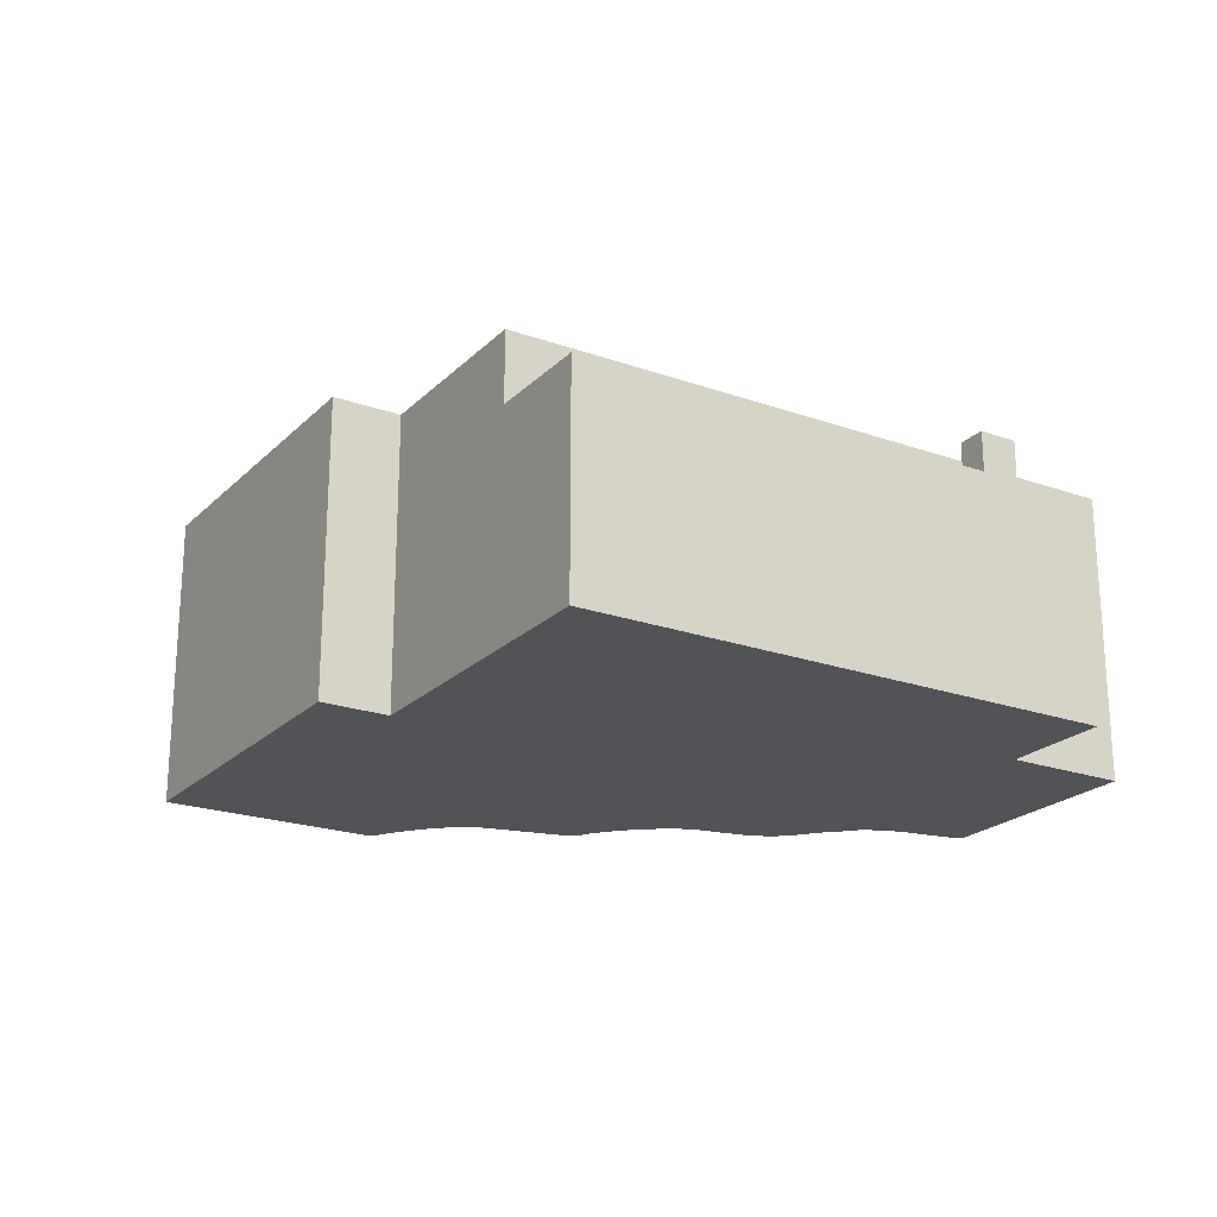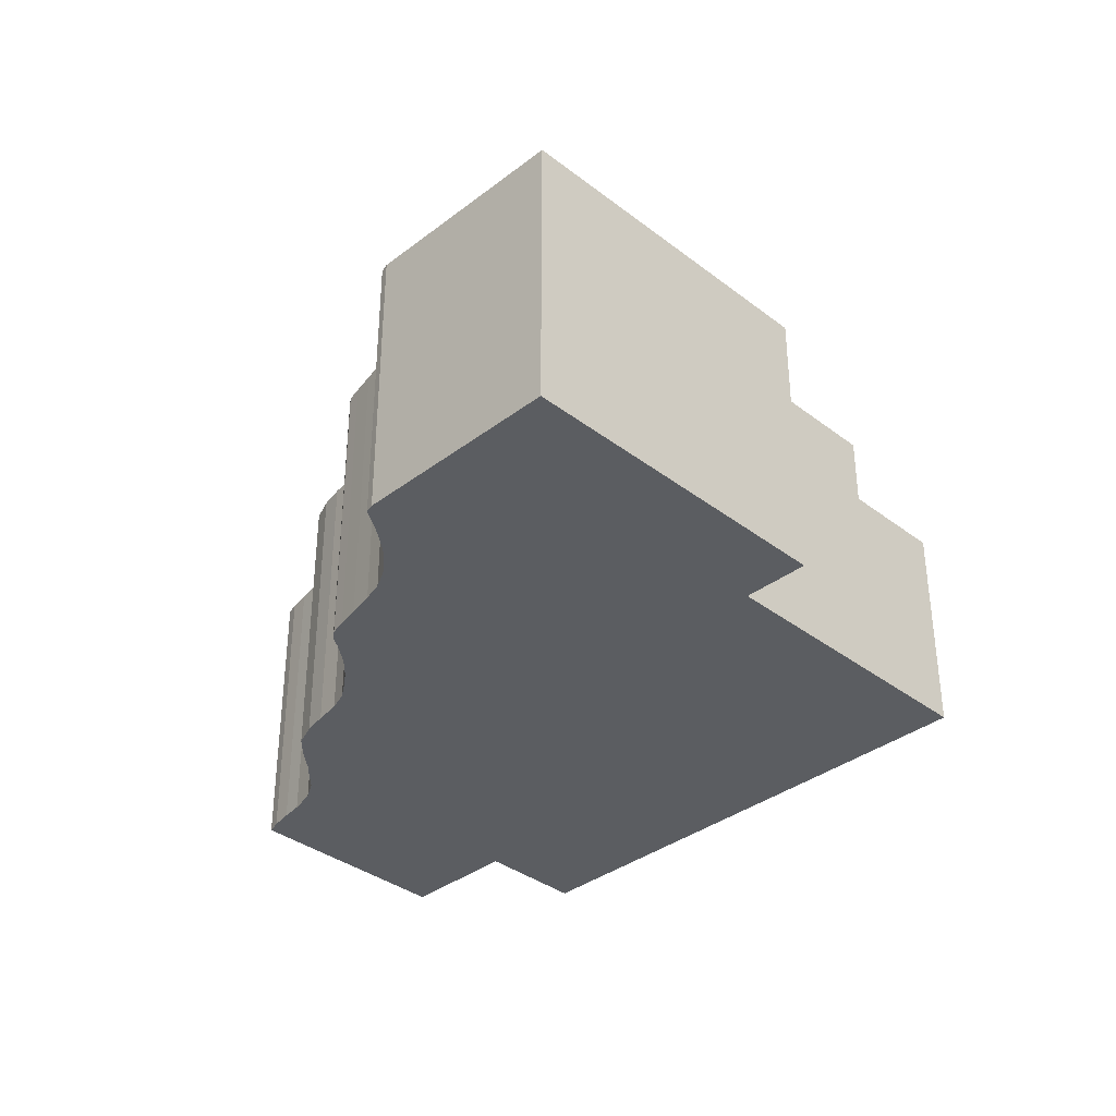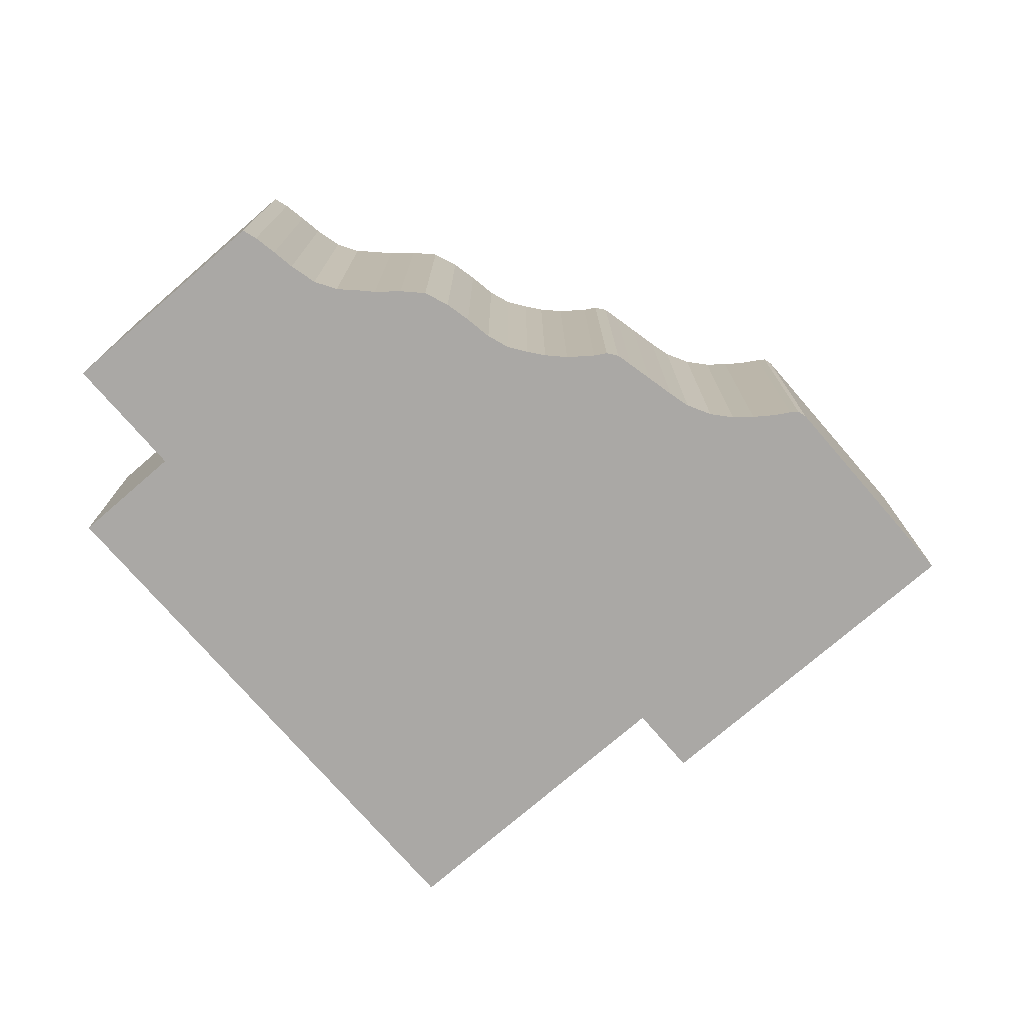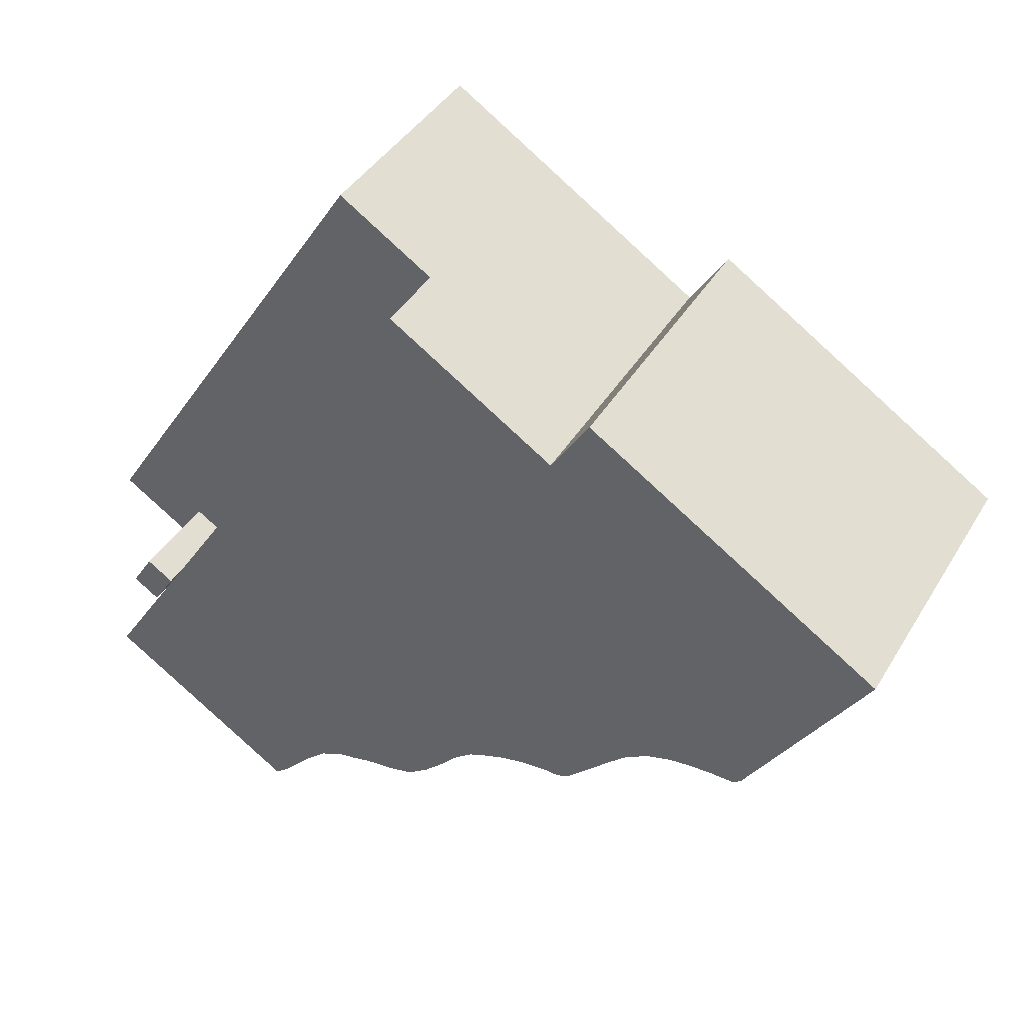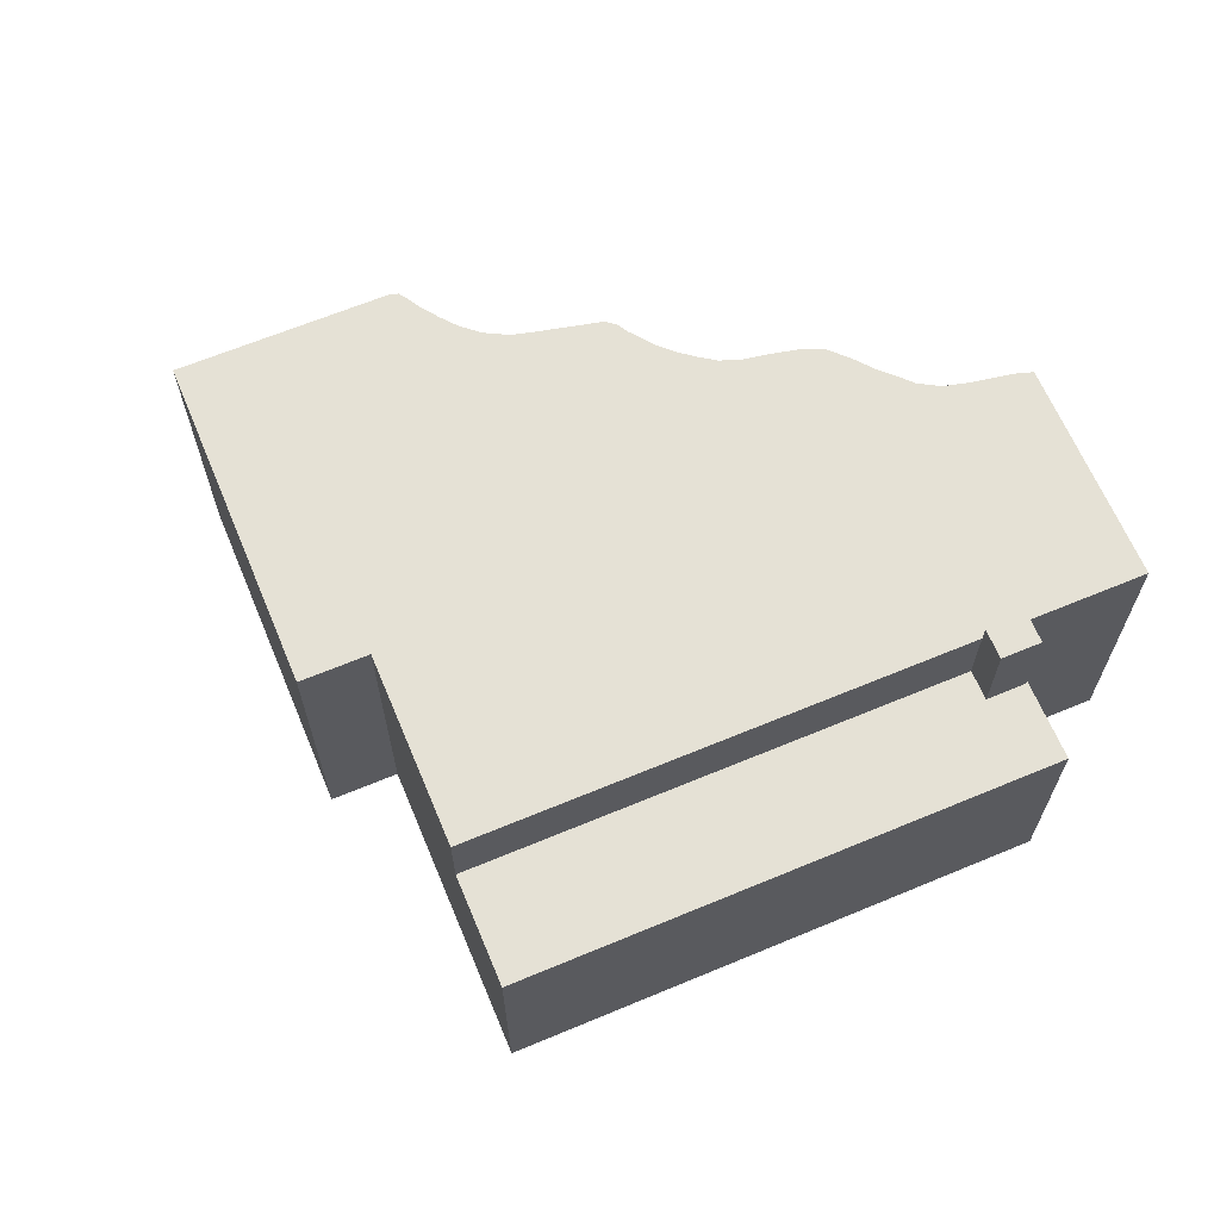
<metadata>
{"format":"obj","ext":"obj","renderer":"f3d","projection":"perspective","resolution":1024,"background":"white","views":[{"elev":-21.8,"azim":25.3,"up":"+Y"},{"elev":-36.0,"azim":-77.9,"up":"+Y"},{"elev":-75.1,"azim":-172.0,"up":"+Y"},{"elev":41.0,"azim":-151.5,"up":"+Z"},{"elev":65.1,"azim":34.4,"up":"+Y"}]}
</metadata>
<code>
v 5.775 5.902 -12.52
v 12.22 5.902 -5.38
v 14.84 5.902 -9.428
v 6.367 5.902 -13.17
v 4.983 5.902 -11.79
v 12.18 5.902 -5.317
v 12.22 5.902 -5.38
v 6.99 5.902 -13.82
v 14.84 5.902 -9.428
v 7.454 5.902 -14.2
v 6.367 5.902 -13.17
v 14.84 5.902 -9.428
v 6.99 5.902 -13.82
v 4.983 5.902 -11.79
v 12.22 5.902 -5.38
v 5.775 5.902 -12.52
v 4.149 5.902 -11.37
v 11.32 5.902 -3.988
v 4.983 5.902 -11.79
v 3.405 5.902 -11.23
v 11.32 5.902 -3.988
v 4.149 5.902 -11.37
v 2.66 5.902 -11.05
v 11.32 5.902 -3.988
v 3.405 5.902 -11.23
v -0.861 5.902 -9.434
v 2.66 5.902 -11.05
v 1.646 5.902 -10.94
v -0.145 5.902 -10.14
v 1.646 5.902 -10.94
v 0.675 5.902 -10.72
v -0.861 5.902 -9.434
v 1.646 5.902 -10.94
v -0.145 5.902 -10.14
v -1.577 5.902 -8.656
v 2.66 5.902 -11.05
v -0.861 5.902 -9.434
v -1.577 5.902 -8.656
v 11.32 5.902 -3.988
v 2.66 5.902 -11.05
v -2.275 5.902 -8.12
v 11.32 5.902 -3.988
v -1.577 5.902 -8.656
v -5.705 5.902 8.388
v -2.275 5.902 -8.12
v -3.045 5.902 -7.8
v -5.705 5.902 8.388
v -3.045 5.902 -7.8
v -3.731 5.902 -7.564
v -5.705 5.902 8.388
v -3.731 5.902 -7.564
v -4.594 5.902 -7.366
v -7.773 5.902 -6.042
v -4.594 5.902 -7.366
v -5.684 5.902 -7.278
v -6.644 5.902 -7.136
v -5.684 5.902 -7.278
v -6.198 5.902 -7.3
v -7.104 5.902 -6.689
v -5.684 5.902 -7.278
v -6.644 5.902 -7.136
v -7.773 5.902 -6.042
v -5.684 5.902 -7.278
v -7.104 5.902 -6.689
v -8.548 5.902 -5.284
v -4.594 5.902 -7.366
v -7.773 5.902 -6.042
v -8.548 5.902 -5.284
v -5.705 5.902 8.388
v -4.594 5.902 -7.366
v -9.17 5.902 -4.719
v -5.705 5.902 8.388
v -8.548 5.902 -5.284
v -10.05 5.902 -4.231
v -5.705 5.902 8.388
v -9.17 5.902 -4.719
v -10.94 5.902 -3.968
v -5.705 5.902 8.388
v -10.05 5.902 -4.231
v -11.76 5.902 -3.875
v -5.705 5.902 8.388
v -10.94 5.902 -3.968
v -18.39 5.902 3.417
v -11.76 5.902 -3.875
v -12.6 5.902 -3.828
v -13.86 5.902 -3.601
v -12.6 5.902 -3.828
v -13.27 5.902 -3.855
v 4.983 5.902 -11.79
v 11.32 5.902 -3.988
v 12.18 5.902 -5.317
v -13.86 5.902 -3.601
v -13.27 5.902 -3.855
v -13.59 5.902 -3.843
v -5.705 5.902 8.388
v 0.667 5.902 12.51
v 11.32 5.902 -3.988
v -2.275 5.902 -8.12
v -18.39 5.902 3.417
v -12.6 5.902 -3.828
v -13.86 5.902 -3.601
v -18.39 5.902 3.417
v -5.705 5.902 8.388
v -11.76 5.902 -3.875
v -18.39 5.902 3.417
v -7.174 5.902 10.66
v -5.705 5.902 8.388
v 12.18 3.094 -5.317
v 15.84 3.094 -3.04
v 12.22 3.094 -5.38
v 4.289 3.094 14.85
v 12.32 3.094 -3.341
v 11.32 3.094 -3.988
v 4.289 3.094 14.85
v 15.84 3.094 -3.04
v 12.32 3.094 -3.341
v 12.32 3.094 -3.341
v 15.84 3.094 -3.04
v 12.57 3.094 -3.726
v 0.667 3.094 12.51
v 4.289 3.094 14.85
v 11.32 3.094 -3.988
v 12.18 3.094 -5.317
v 13.18 3.094 -4.67
v 15.84 3.094 -3.04
v 12.57 3.094 -3.726
v 15.84 3.094 -3.04
v 13.18 3.094 -4.67
v 11.32 6.671 -3.988
v 13.18 6.671 -4.67
v 12.18 6.67 -5.317
v 11.32 6.671 -3.988
v 12.32 6.671 -3.341
v 13.18 6.671 -4.67
v -6.644 5.902 -7.136
v -6.198 5.902 -7.3
v -6.198 -5.534 -7.3
v -6.644 -5.534 -7.136
v -7.104 5.902 -6.689
v -6.874 -5.534 -6.912
v -7.104 -5.534 -6.689
v -6.874 -5.534 -6.912
v -6.644 5.902 -7.136
v -6.644 -5.534 -7.136
v -7.104 5.902 -6.689
v -6.644 5.902 -7.136
v -6.874 -5.534 -6.912
v -7.773 5.902 -6.042
v -7.104 5.902 -6.689
v -7.104 -5.534 -6.689
v -7.773 -5.534 -6.042
v -8.548 5.902 -5.284
v -7.773 5.902 -6.042
v -7.773 -5.534 -6.042
v -8.548 -5.534 -5.284
v -9.17 5.902 -4.719
v -8.859 -5.534 -5.001
v -9.17 -5.534 -4.719
v -8.859 -5.534 -5.001
v -8.548 5.902 -5.284
v -8.548 -5.534 -5.284
v -9.17 5.902 -4.719
v -8.548 5.902 -5.284
v -8.859 -5.534 -5.001
v -10.05 5.902 -4.231
v -9.17 5.902 -4.719
v -9.17 -5.534 -4.719
v -10.05 -5.534 -4.231
v -10.94 5.902 -3.968
v -10.05 5.902 -4.231
v -10.05 -5.534 -4.231
v -10.94 -5.534 -3.968
v -11.76 5.902 -3.875
v -11.35 -5.534 -3.921
v -11.76 -5.534 -3.875
v -11.35 -5.534 -3.921
v -10.94 5.902 -3.968
v -10.94 -5.534 -3.968
v -11.76 5.902 -3.875
v -10.94 5.902 -3.968
v -11.35 -5.534 -3.921
v -12.6 5.902 -3.828
v -11.76 5.902 -3.875
v -11.76 -5.534 -3.875
v -12.6 -5.534 -3.828
v -13.27 5.902 -3.855
v -12.6 5.902 -3.828
v -12.6 -5.534 -3.828
v -13.27 -5.534 -3.855
v -13.59 5.902 -3.843
v -13.27 5.902 -3.855
v -13.27 -5.534 -3.855
v -13.59 -5.534 -3.843
v -13.86 5.902 -3.601
v -13.59 5.902 -3.843
v -13.59 -5.534 -3.843
v -13.86 -5.534 -3.601
v -18.39 5.902 3.417
v -13.86 5.902 -3.601
v -13.86 -5.534 -3.601
v -18.39 -5.534 3.417
v -18.39 -5.534 3.417
v -7.174 -5.534 10.66
v -7.174 5.902 10.66
v -18.39 5.902 3.417
v -7.174 -5.534 10.66
v -5.705 -5.534 8.388
v -5.705 5.902 8.388
v -7.174 5.902 10.66
v -5.705 5.902 8.388
v 0.667 3.094 12.51
v 0.667 5.902 12.51
v -5.705 -5.534 8.388
v 0.667 -5.534 12.51
v 0.667 3.094 12.51
v -5.705 5.902 8.388
v 0.667 -5.534 12.51
v 4.289 -5.534 14.85
v 4.289 3.094 14.85
v 0.667 3.094 12.51
v 0.667 3.094 12.51
v 11.32 3.094 -3.988
v 11.32 5.902 -3.988
v 0.667 5.902 12.51
v 12.18 3.094 -5.317
v 12.22 3.094 -5.38
v 12.22 5.902 -5.38
v 12.18 5.902 -5.317
v 12.22 -5.534 -5.38
v 14.84 -5.534 -9.428
v 14.84 5.902 -9.428
v 12.22 3.094 -5.38
v 12.22 5.902 -5.38
v 12.22 3.094 -5.38
v 14.84 5.902 -9.428
v 7.454 5.902 -14.2
v 14.84 5.902 -9.428
v 14.84 -5.534 -9.428
v 7.454 -5.534 -14.2
v 6.99 5.902 -13.82
v 7.454 5.902 -14.2
v 7.454 -5.534 -14.2
v 6.99 -5.534 -13.82
v 6.367 5.902 -13.17
v 6.99 5.902 -13.82
v 6.99 -5.534 -13.82
v 6.367 -5.534 -13.17
v 5.775 5.902 -12.52
v 6.367 5.902 -13.17
v 6.367 -5.534 -13.17
v 5.775 -5.534 -12.52
v 4.983 5.902 -11.79
v 5.775 5.902 -12.52
v 5.775 -5.534 -12.52
v 4.983 -5.534 -11.79
v 4.149 5.902 -11.37
v 4.983 5.902 -11.79
v 4.983 -5.534 -11.79
v 4.149 -5.534 -11.37
v 3.405 5.902 -11.23
v 4.149 5.902 -11.37
v 4.149 -5.534 -11.37
v 3.405 -5.534 -11.23
v 2.66 5.902 -11.05
v 3.405 5.902 -11.23
v 3.405 -5.534 -11.23
v 2.66 -5.534 -11.05
v 1.646 5.902 -10.94
v 2.66 5.902 -11.05
v 2.66 -5.534 -11.05
v 1.646 -5.534 -10.94
v 0.675 5.902 -10.72
v 1.646 5.902 -10.94
v 1.646 -5.534 -10.94
v 0.675 -5.534 -10.72
v -0.145 5.902 -10.14
v 0.675 5.902 -10.72
v 0.675 -5.534 -10.72
v -0.145 -5.534 -10.14
v -0.861 5.902 -9.434
v -0.145 5.902 -10.14
v -0.145 -5.534 -10.14
v -0.861 -5.534 -9.434
v -1.577 5.902 -8.656
v -0.861 5.902 -9.434
v -0.861 -5.534 -9.434
v -1.577 -5.534 -8.656
v -2.275 5.902 -8.12
v -1.577 5.902 -8.656
v -1.577 -5.534 -8.656
v -2.275 -5.534 -8.12
v -3.045 5.902 -7.8
v -2.275 5.902 -8.12
v -2.275 -5.534 -8.12
v -3.045 -5.534 -7.8
v -3.731 5.902 -7.564
v -3.388 -5.534 -7.682
v -3.731 -5.534 -7.564
v -3.388 -5.534 -7.682
v -3.045 5.902 -7.8
v -3.045 -5.534 -7.8
v -3.731 5.902 -7.564
v -3.045 5.902 -7.8
v -3.388 -5.534 -7.682
v -4.594 5.902 -7.366
v -3.731 5.902 -7.564
v -3.731 -5.534 -7.564
v -4.594 -5.534 -7.366
v -5.684 5.902 -7.278
v -4.594 5.902 -7.366
v -4.594 -5.534 -7.366
v -5.684 -5.534 -7.278
v -6.198 5.902 -7.3
v -5.684 5.902 -7.278
v -5.684 -5.534 -7.278
v -6.198 -5.534 -7.3
v 4.289 -5.534 14.85
v 15.84 -5.534 -3.04
v 15.84 3.094 -3.04
v 4.289 3.094 14.85
v 12.22 3.094 -5.38
v 15.84 3.094 -3.04
v 15.84 -5.534 -3.04
v 12.22 -5.534 -5.38
v 11.32 3.094 -3.988
v 12.32 3.094 -3.341
v 12.32 6.671 -3.341
v 11.32 5.902 -3.988
v 11.32 6.671 -3.988
v 11.32 5.902 -3.988
v 12.32 6.671 -3.341
v 12.57 3.094 -3.726
v 13.18 3.094 -4.67
v 13.18 6.671 -4.67
v 12.32 6.671 -3.341
v 12.32 6.671 -3.341
v 12.32 3.094 -3.341
v 12.57 3.094 -3.726
v 12.18 6.67 -5.317
v 13.18 6.671 -4.67
v 12.18 5.902 -5.317
v 12.18 5.902 -5.317
v 13.18 6.671 -4.67
v 13.18 3.094 -4.67
v 12.18 3.094 -5.317
v 11.32 6.671 -3.988
v 12.18 6.67 -5.317
v 12.18 5.902 -5.317
v 11.32 5.902 -3.988
v -6.198 -5.534 -7.3
v -5.684 -5.534 -7.278
v -4.594 -5.534 -7.366
v -3.731 -5.534 -7.564
v -3.388 -5.534 -7.682
v -3.045 -5.534 -7.8
v -2.275 -5.534 -8.12
v -1.577 -5.534 -8.656
v -0.861 -5.534 -9.434
v -0.145 -5.534 -10.14
v 0.675 -5.534 -10.72
v 1.646 -5.534 -10.94
v 2.66 -5.534 -11.05
v 3.405 -5.534 -11.23
v 4.149 -5.534 -11.37
v 4.983 -5.534 -11.79
v 5.775 -5.534 -12.52
v 6.367 -5.534 -13.17
v 6.99 -5.534 -13.82
v 7.454 -5.534 -14.2
v 14.84 -5.534 -9.428
v 12.22 -5.534 -5.38
v 15.84 -5.534 -3.04
v 4.289 -5.534 14.85
v 0.667 -5.534 12.51
v -5.705 -5.534 8.388
v -7.174 -5.534 10.66
v -18.39 -5.534 3.417
v -13.86 -5.534 -3.601
v -13.59 -5.534 -3.843
v -13.27 -5.534 -3.855
v -12.6 -5.534 -3.828
v -11.76 -5.534 -3.875
v -11.35 -5.534 -3.921
v -10.94 -5.534 -3.968
v -10.05 -5.534 -4.231
v -9.17 -5.534 -4.719
v -8.859 -5.534 -5.001
v -8.548 -5.534 -5.284
v -7.773 -5.534 -6.042
v -7.104 -5.534 -6.689
v -6.874 -5.534 -6.912
v -6.644 -5.534 -7.136
g CDNNDG02_0004960
f 4 1 2
f 3 4 2
f 5 6 7
f 8 9 10
f 11 12 13
f 14 15 16
f 17 18 19
f 20 21 22
f 23 24 25
f 26 27 28
f 29 30 31
f 32 33 34
f 35 36 37
f 38 39 40
f 41 42 43
f 44 45 46
f 47 48 49
f 50 51 52
f 53 54 55
f 56 57 58
f 59 60 61
f 62 63 64
f 65 66 67
f 68 69 70
f 71 72 73
f 74 75 76
f 77 78 79
f 80 81 82
f 83 84 85
f 86 87 88
f 89 90 91
f 92 93 94
f 95 97 98
f 97 95 96
f 99 100 101
f 102 103 104
f 105 106 107
f 108 109 110
f 111 112 113
f 114 115 116
f 117 118 119
f 120 121 122
f 123 124 125
f 126 127 128
f 129 130 131
f 132 133 134
f 135 137 138
f 135 136 137
f 139 140 141
f 142 143 144
f 145 146 147
f 148 150 151
f 148 149 150
f 152 154 155
f 152 153 154
f 156 157 158
f 159 160 161
f 162 163 164
f 166 167 168
f 165 166 168
f 169 171 172
f 169 170 171
f 173 174 175
f 176 177 178
f 179 180 181
f 182 184 185
f 182 183 184
f 187 188 186
f 186 188 189
f 190 192 193
f 190 191 192
f 195 196 194
f 194 196 197
f 198 200 201
f 198 199 200
f 202 204 205
f 204 202 203
f 207 208 206
f 206 208 209
f 210 211 212
f 216 213 215
f 215 213 214
f 220 217 219
f 219 217 218
f 221 223 224
f 221 222 223
f 226 227 225
f 225 227 228
f 232 229 230
f 230 231 232
f 233 234 235
f 239 236 237
f 237 238 239
f 241 242 240
f 240 242 243
f 245 246 247
f 244 245 247
f 248 250 251
f 248 249 250
f 253 254 252
f 252 254 255
f 256 258 259
f 256 257 258
f 261 262 260
f 260 262 263
f 264 266 267
f 264 265 266
f 268 270 271
f 268 269 270
f 273 274 272
f 272 274 275
f 277 278 276
f 276 278 279
f 280 282 283
f 280 281 282
f 284 286 287
f 284 285 286
f 289 290 291
f 288 289 291
f 292 294 295
f 292 293 294
f 296 297 298
f 299 300 301
f 302 303 304
f 306 307 305
f 305 307 308
f 310 311 312
f 309 310 312
f 313 315 316
f 313 314 315
f 317 319 320
f 317 318 319
f 321 323 324
f 321 322 323
f 328 325 326
f 327 328 326
f 329 330 331
f 332 334 335
f 332 333 334
f 336 337 338
f 339 340 341
f 342 344 345
f 342 343 344
f 347 348 349
f 346 347 349
f 392 350 391
f 362 357 358
f 352 375 388
f 354 355 375
f 355 356 375
f 356 374 375
f 371 374 356
f 372 374 371
f 356 357 371
f 360 361 359
f 361 358 359
f 362 358 361
f 371 366 367
f 371 362 363
f 371 363 364
f 371 364 365
f 371 365 366
f 357 362 371
f 369 370 368
f 370 367 368
f 371 367 370
f 391 350 351
f 354 375 353
f 374 372 373
f 390 391 351
f 389 390 351
f 352 353 375
f 385 375 384
f 375 376 377
f 352 389 351
f 377 378 381
f 378 379 380
f 352 388 389
f 380 381 378
f 381 382 377
f 382 375 377
f 375 387 388
f 383 375 382
f 384 375 383
f 386 387 375
f 386 375 385

</code>
